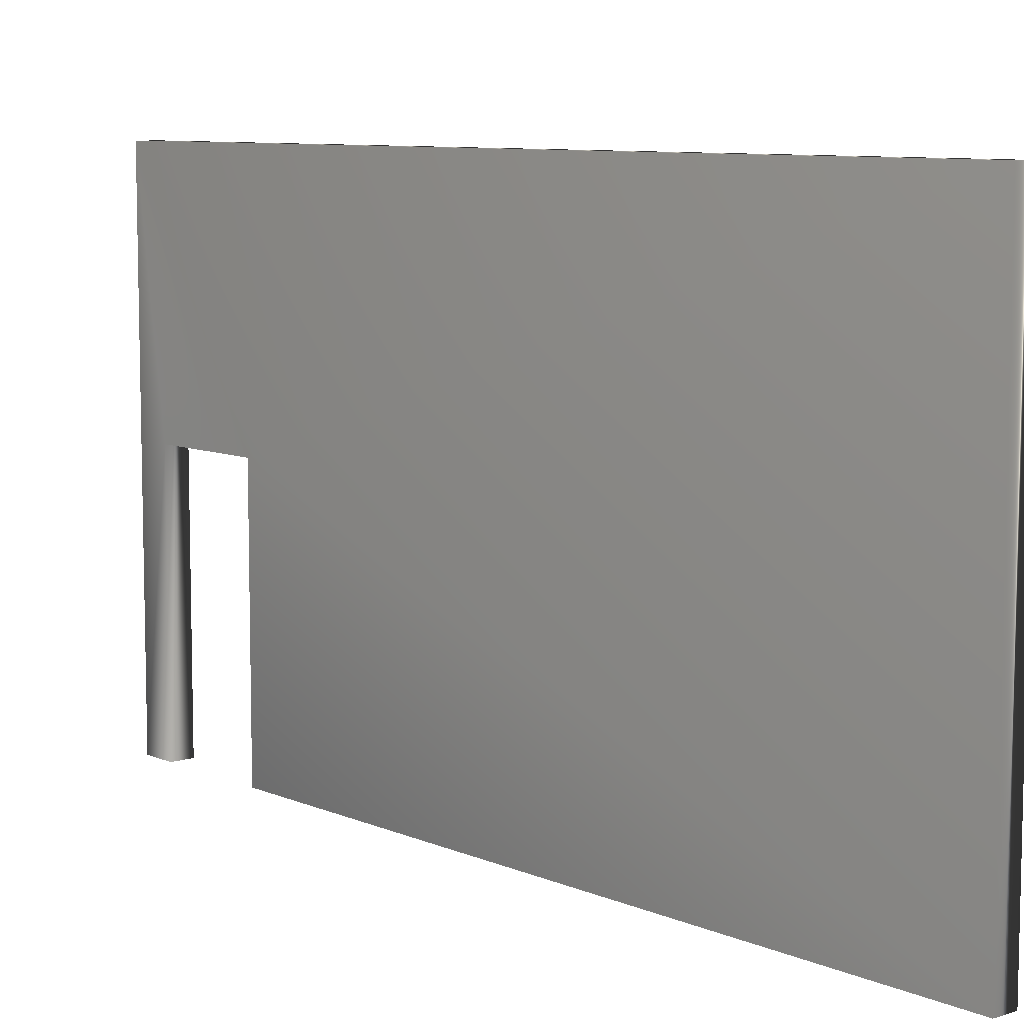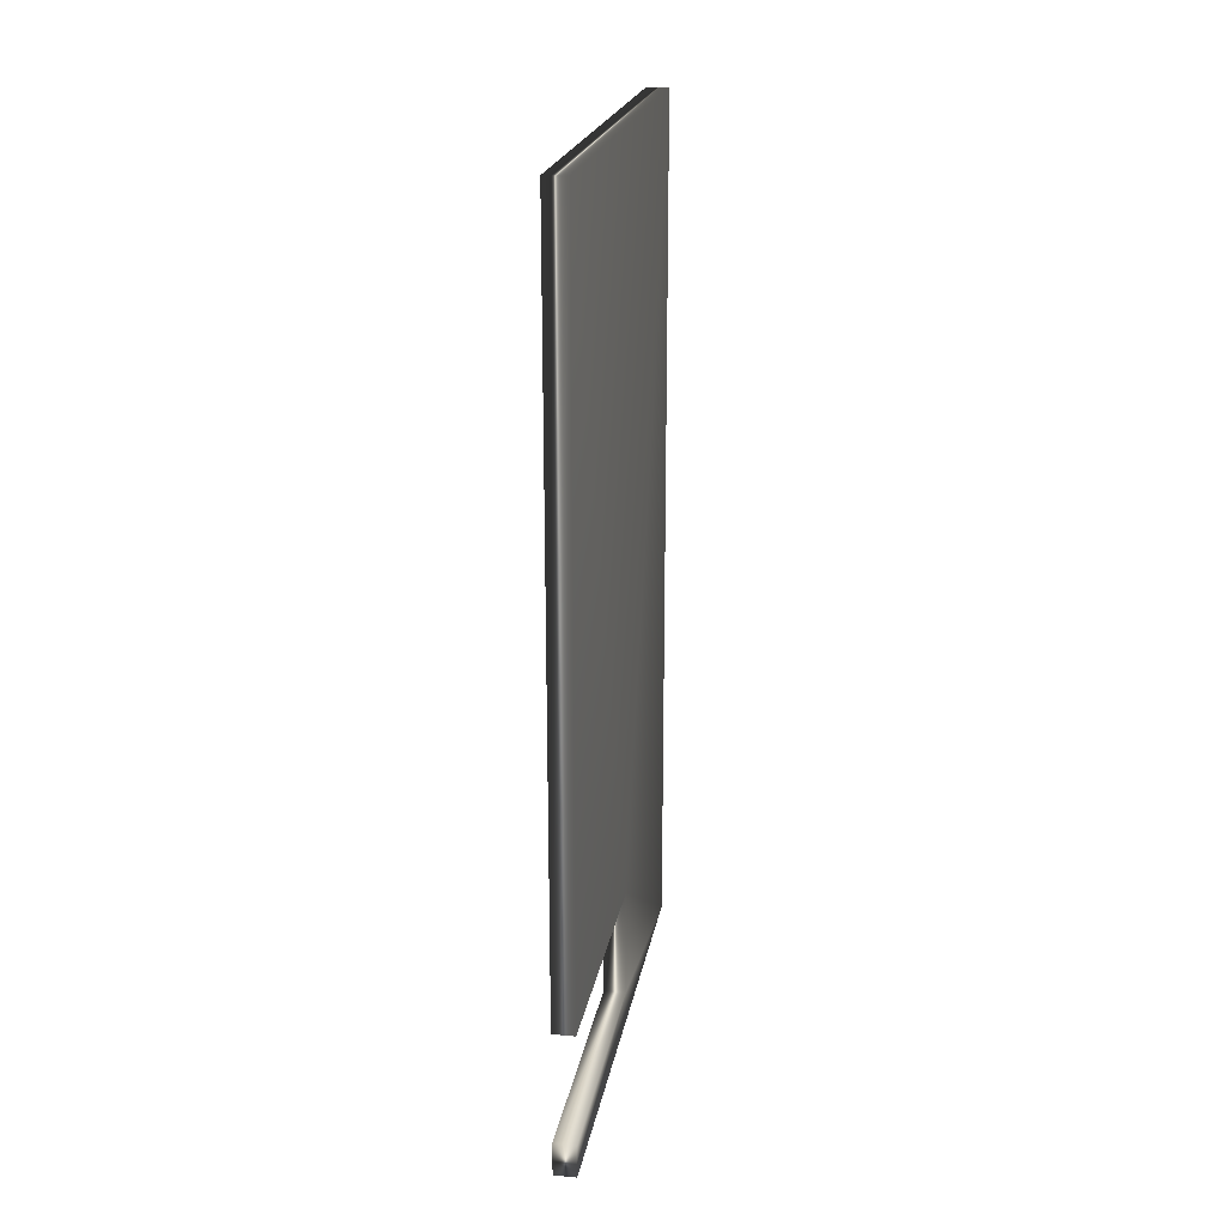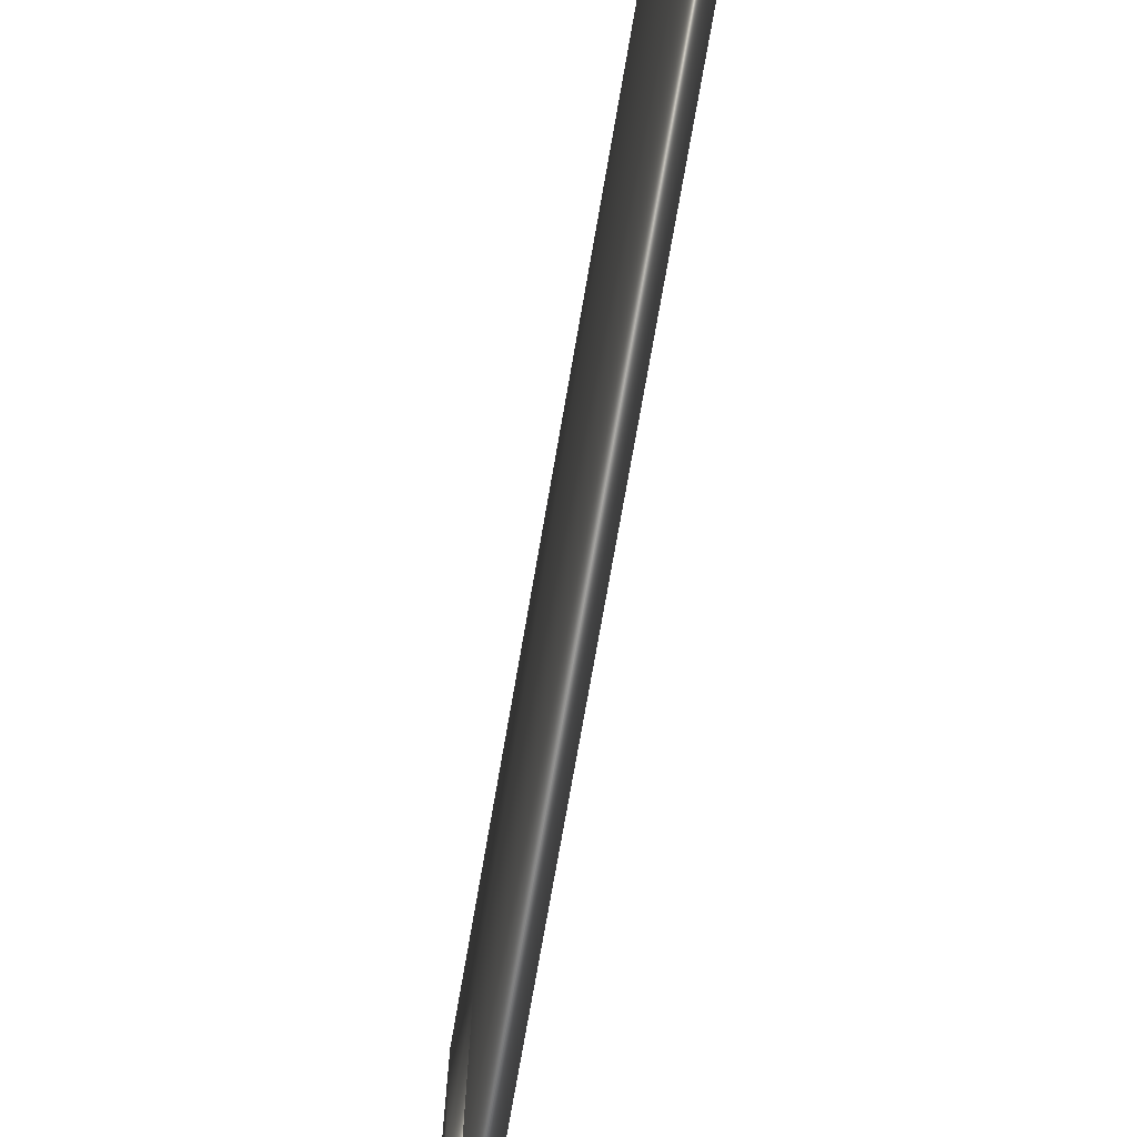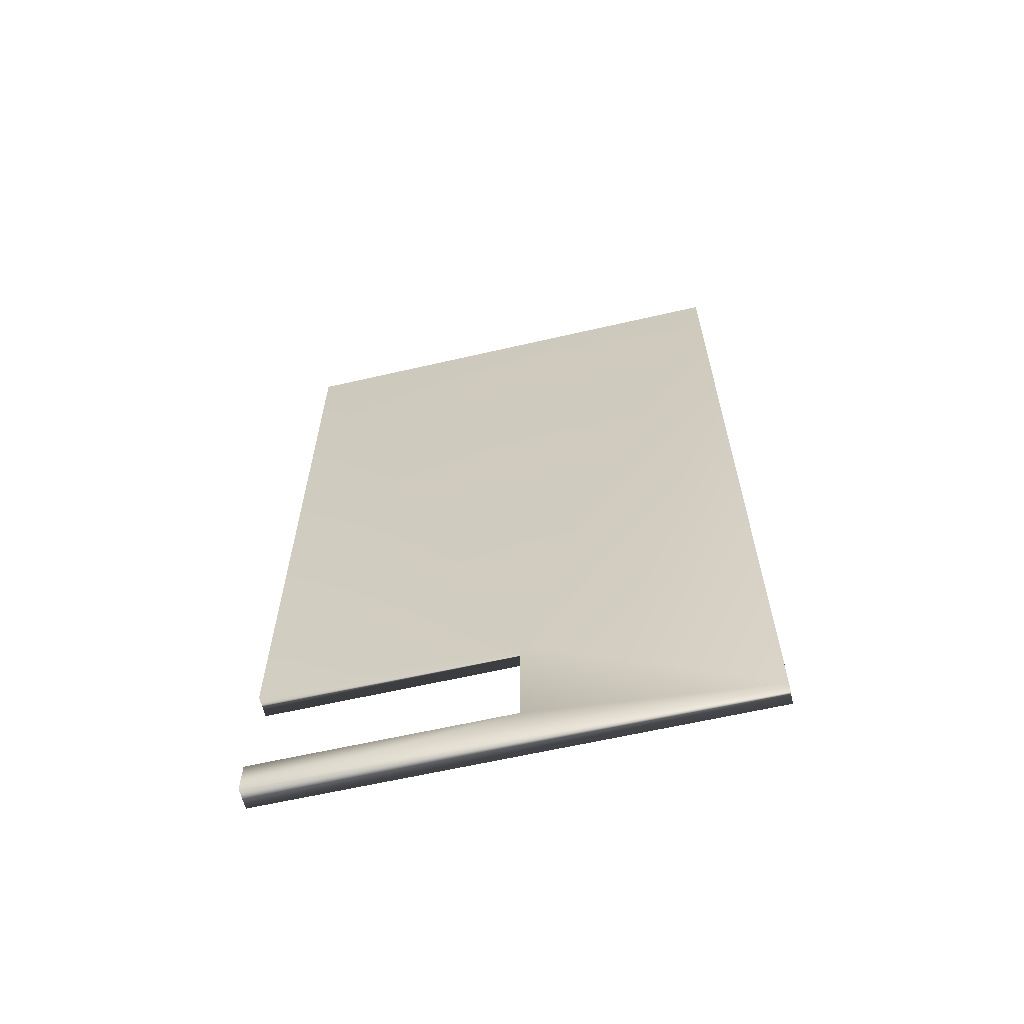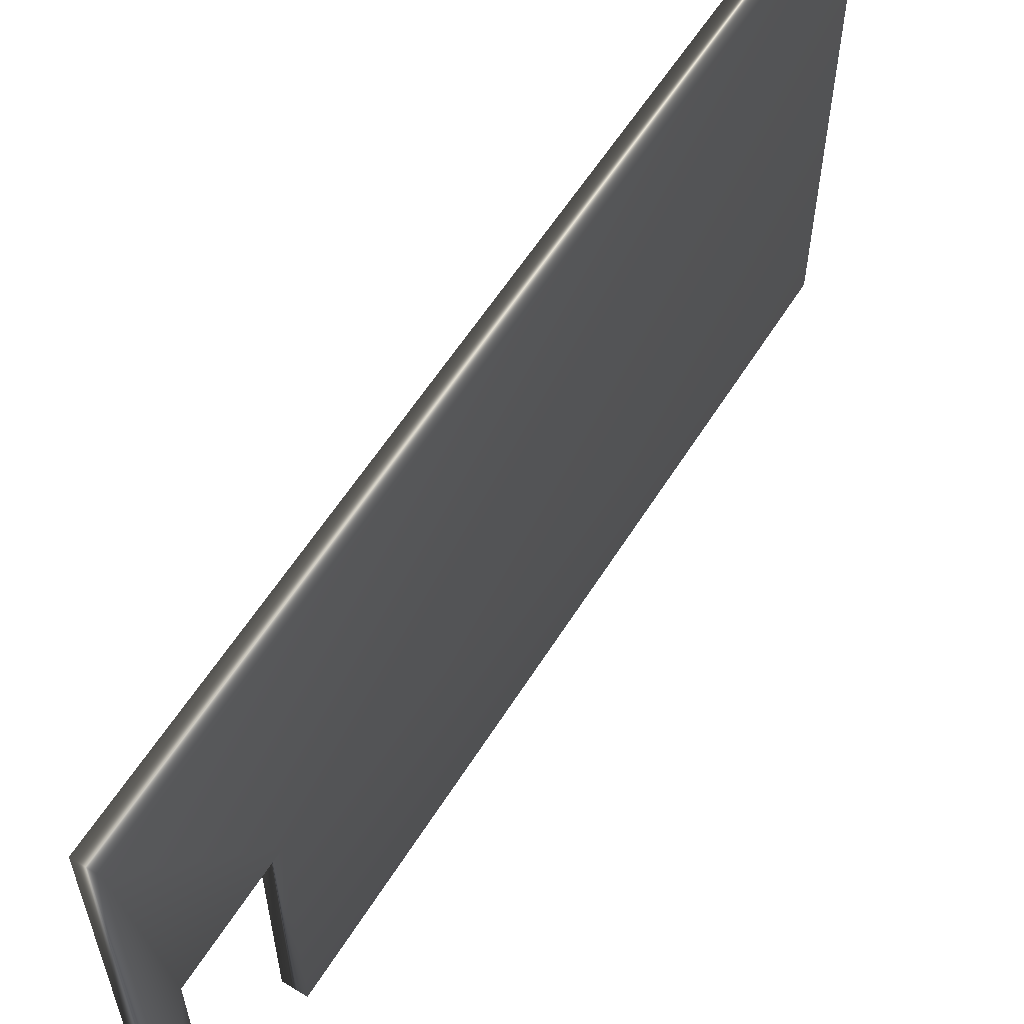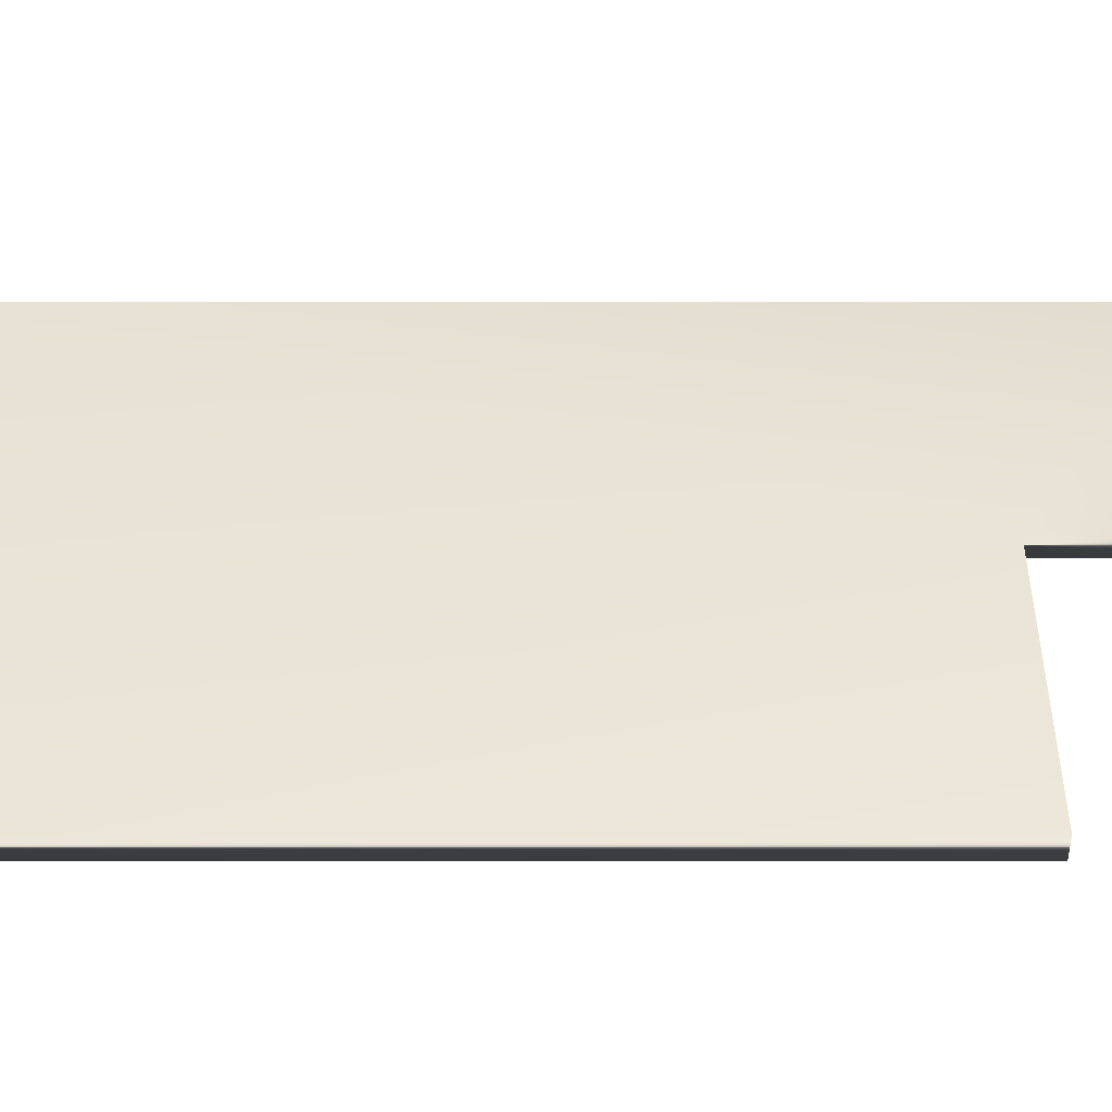
<metadata>
{"format":"obj","ext":"obj","renderer":"f3d","projection":"perspective","resolution":1024,"background":"white","views":[{"elev":8.4,"azim":-40.9,"up":"+Y"},{"elev":21.3,"azim":9.9,"up":"+Z"},{"elev":-74.7,"azim":-9.9,"up":"+Y"},{"elev":-62.0,"azim":103.2,"up":"+Z"},{"elev":59.1,"azim":-148.1,"up":"+Y"},{"elev":-47.5,"azim":90.0,"up":"+Y"}]}
</metadata>
<code>
v 7.8 37.25 26.53
v 7.8 23.75 26.53
v 7.196 37.25 26.53
v 7.196 23.75 26.53
v 7.8 30.77 30.48
v 7.8 23.75 30.48
v 7.196 30.77 30.48
v 7.196 23.75 30.48
v 7.8 23.75 27.44
v 7.196 23.75 27.44
v 7.8 23.75 50.51
v 7.8 37.25 50.51
v 7.196 23.75 50.51
v 7.196 37.25 50.51
v 7.8 30.77 27.44
v 7.196 30.77 27.44
f 1 2 3
f 3 2 4
f 5 6 7
f 7 6 8
f 2 9 4
f 4 9 10
f 11 12 13
f 13 12 14
f 12 1 14
f 14 1 3
f 9 2 15
f 15 2 1
f 15 1 5
f 5 1 12
f 5 12 11
f 11 6 5
f 13 8 11
f 11 8 6
f 4 16 3
f 3 16 7
f 3 7 14
f 14 7 13
f 13 7 8
f 4 10 16
f 7 16 5
f 5 16 15
f 16 10 15
f 15 10 9

</code>
